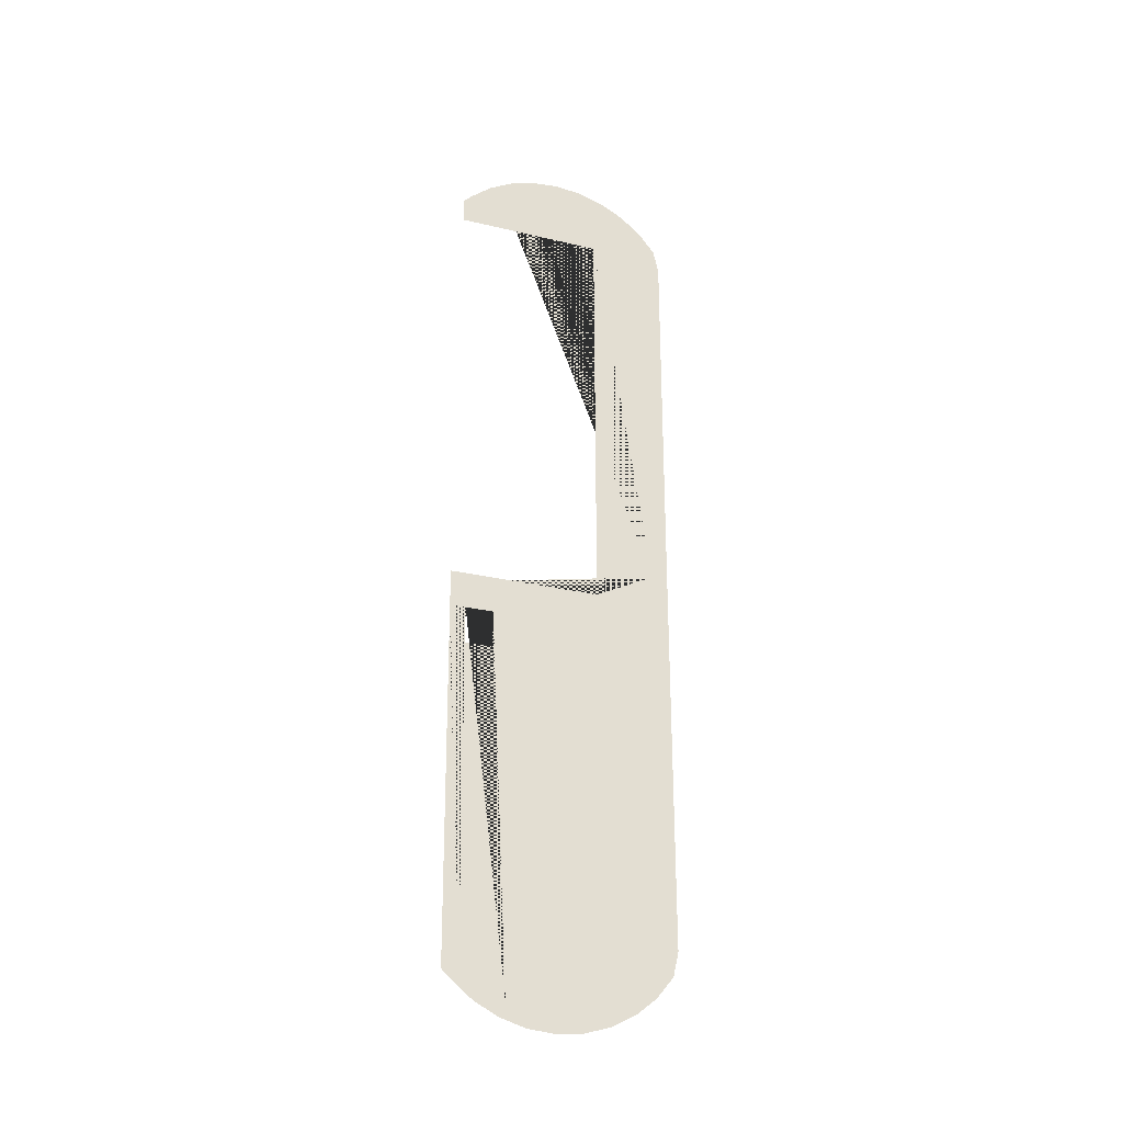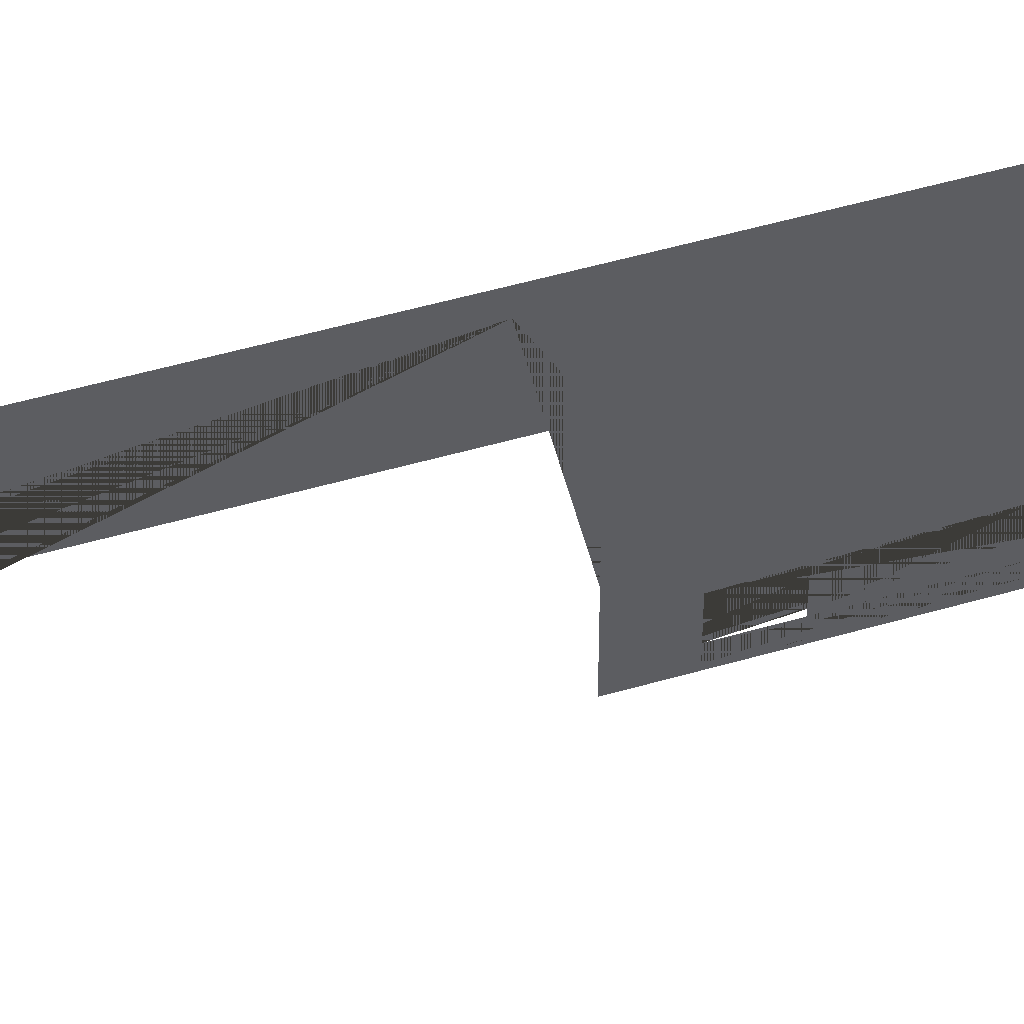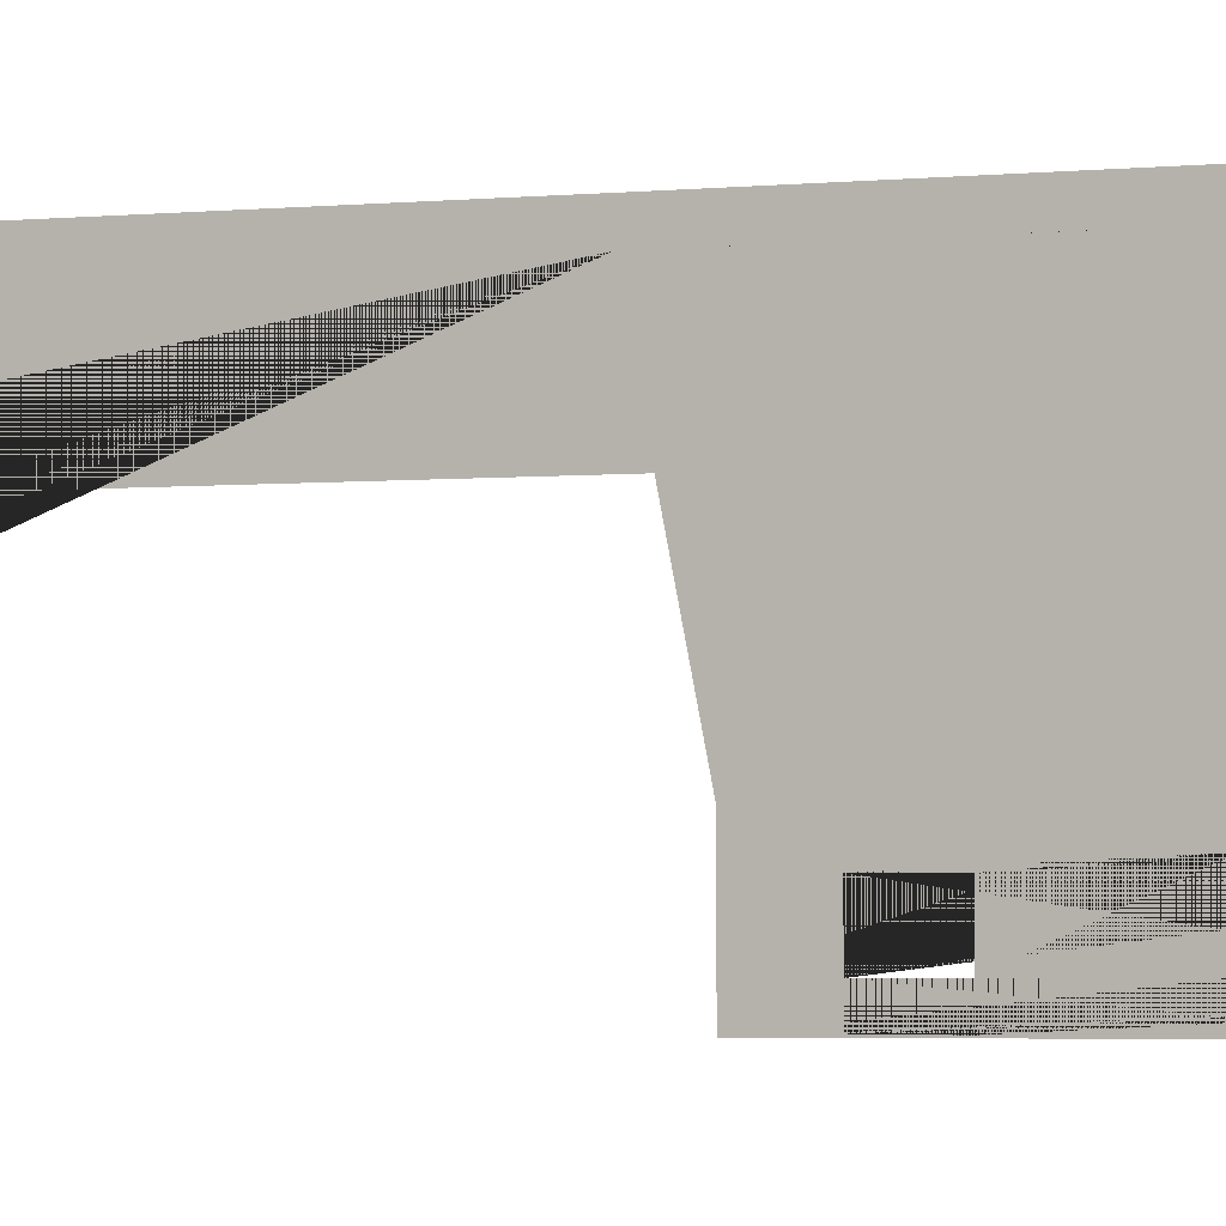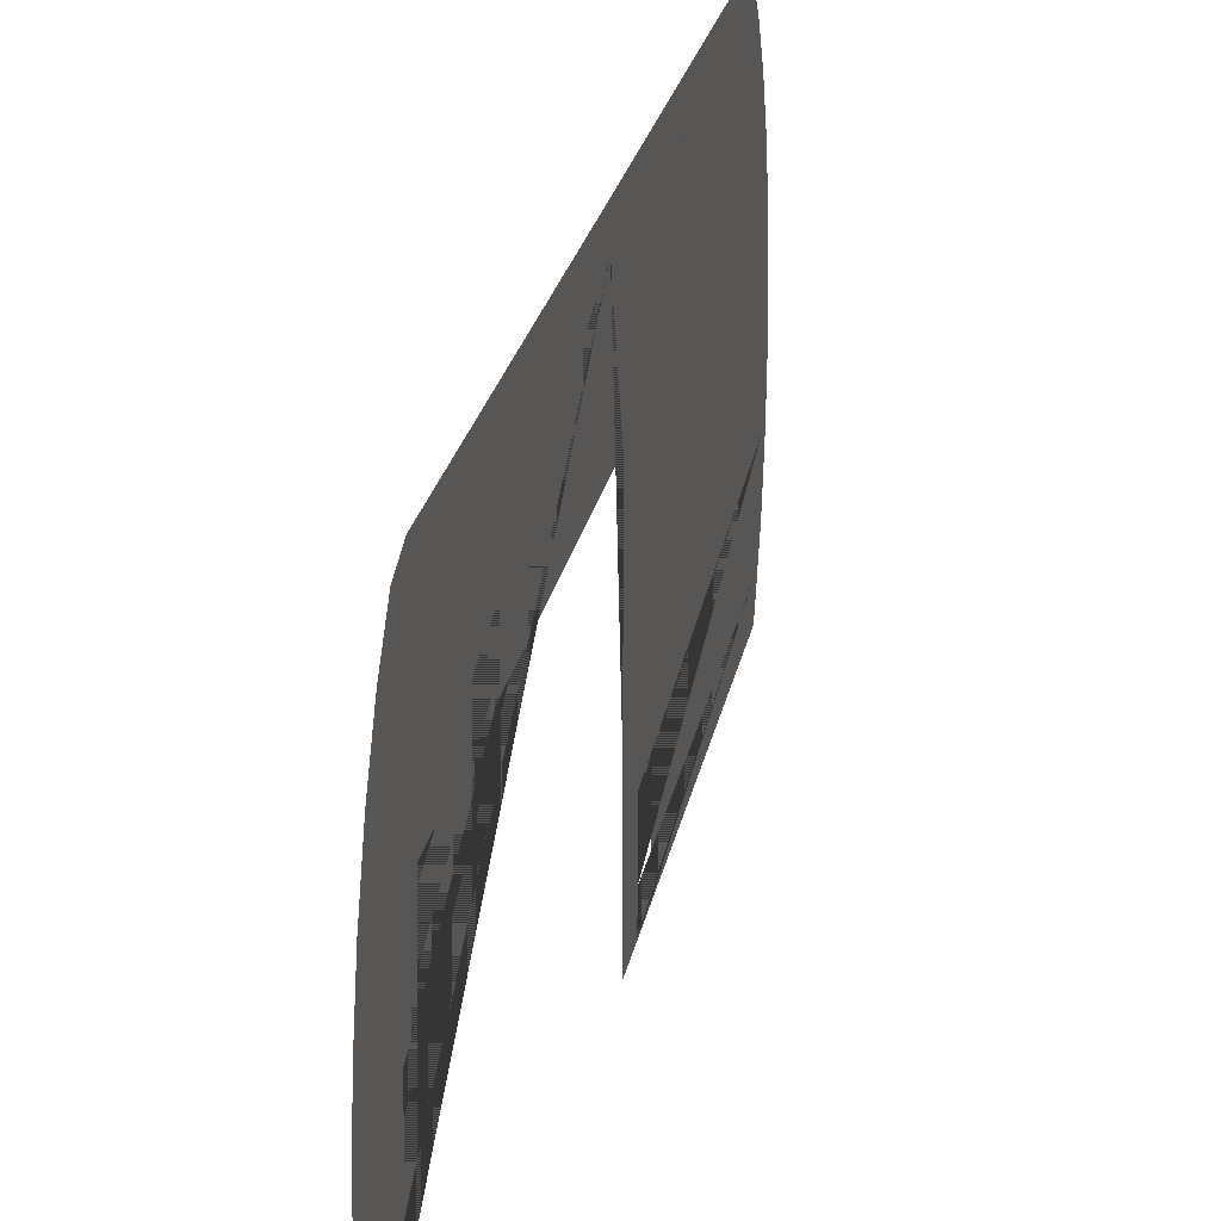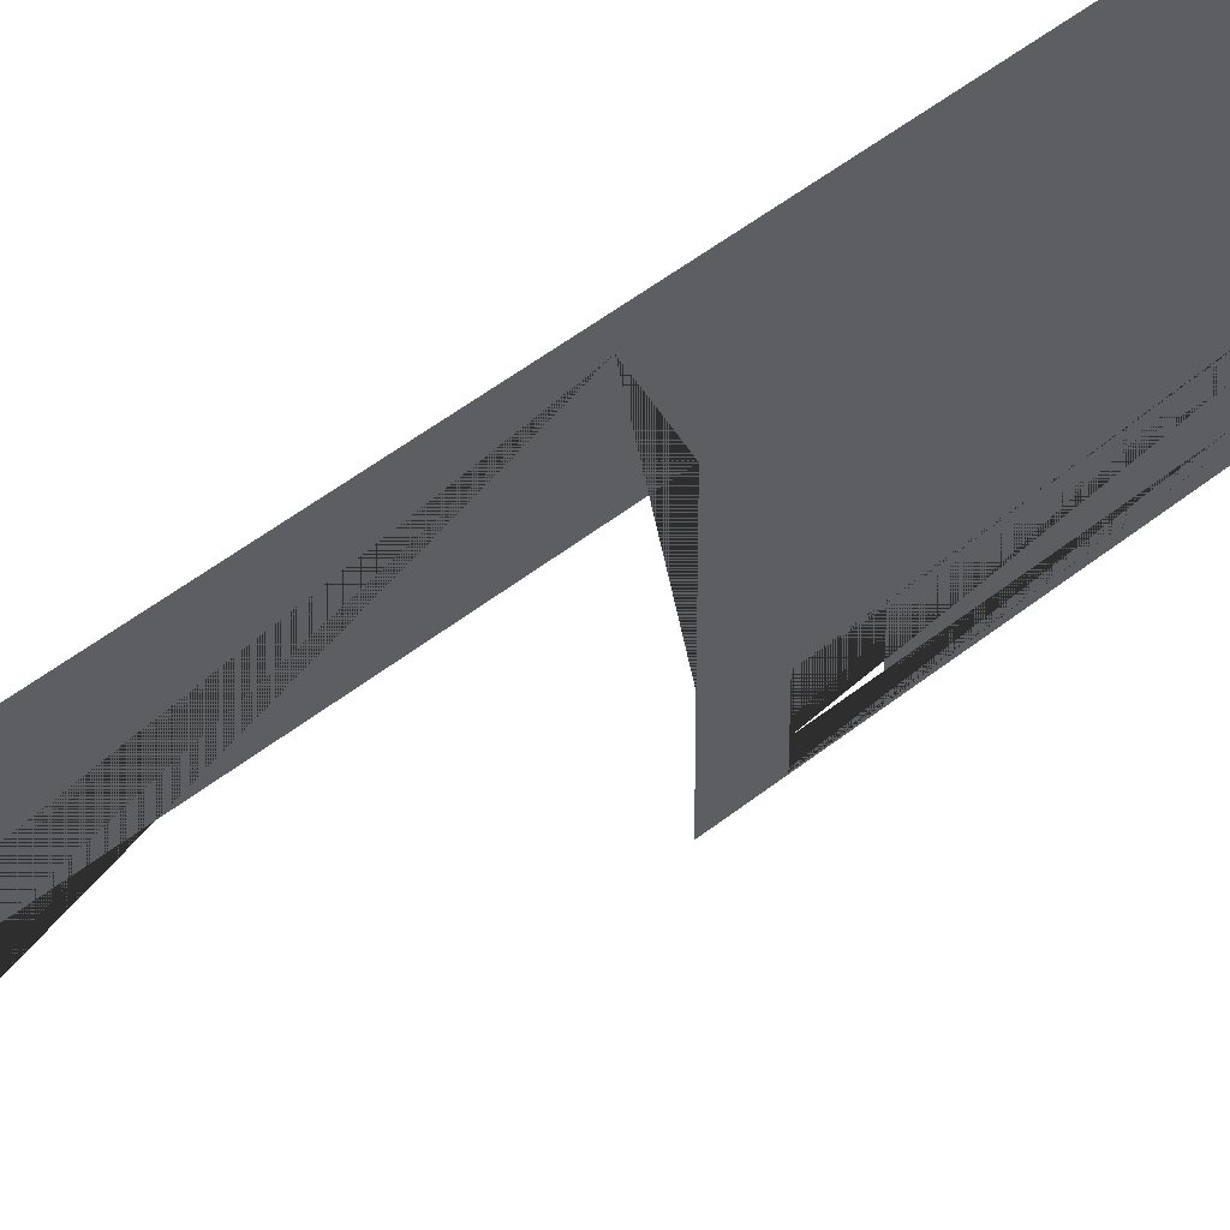
<metadata>
{"format":"obj","ext":"obj","renderer":"f3d","projection":"perspective","resolution":1024,"background":"white","views":[{"elev":-27.8,"azim":70.0,"up":"+Z"},{"elev":52.2,"azim":72.8,"up":"+Y"},{"elev":-2.3,"azim":114.8,"up":"+Y"},{"elev":14.3,"azim":6.5,"up":"+Y"},{"elev":46.4,"azim":47.3,"up":"+Y"}]}
</metadata>
<code>
g default
v 20.18 10.89 17.23
v 20.18 10.89 18.48
v 20.18 10.63 19.62
v 20.18 9.824 20.63
v 20.18 8.818 21.45
v 20.18 7.671 22.07
v 20.18 6.426 22.45
v 20.18 5.132 22.57
v 20.18 3.837 22.45
v 20.18 2.592 22.07
v 20.18 1.445 21.45
v 20.18 0.4396 20.63
v 20.18 0.02695 20.24
v 20.18 10.87 2e-06
v 20.18 10.89 -17.23
v 20.18 10.89 -18.48
v 20.18 10.63 -19.62
v 20.18 9.824 -20.63
v 20.18 8.818 -21.45
v 20.18 7.671 -22.07
v 20.18 6.426 -22.45
v 20.18 5.132 -22.57
v 20.18 3.837 -22.45
v 20.18 2.592 -22.07
v 20.18 1.445 -21.45
v 20.18 0.4396 -20.63
v 20.18 0.02695 -20.24
v 20.18 10.12 17.23
v 20.18 10.11 2e-06
v 20.18 10.13 18.39
v 20.18 9.924 19.29
v 20.18 9.279 20.09
v 20.18 8.393 20.82
v 20.18 7.378 21.36
v 20.18 6.277 21.7
v 20.18 5.132 21.81
v 20.18 3.986 21.7
v 20.18 2.885 21.36
v 20.18 1.87 20.82
v 20.18 0.941 20.06
v 20.18 0.7861 19.91
v 20.18 10.12 -17.23
v 20.18 10.13 -18.39
v 20.18 9.924 -19.29
v 20.18 9.279 -20.09
v 20.18 8.393 -20.82
v 20.18 7.378 -21.36
v 20.18 6.277 -21.7
v 20.18 5.132 -21.81
v 20.18 3.986 -21.7
v 20.18 2.885 -21.36
v 20.18 1.87 -20.82
v 20.18 0.941 -20.06
v 20.18 0.7861 -19.91
v 20.18 7.203 -1.466
v 20.18 7.203 18.99
v 20.18 2.885 18.99
v 20.18 0.7808 18.99
v 20.18 0.01975 18.99
v 20.18 2.885 -1.466
v 20.18 0.6804 -1.466
v 20.18 -0.08066 -1.466
v 20.18 -0.01989 -5.038
v 20.18 2.031 -3.237
v 20.18 -0.01989 -3.237
v 20.18 0.6905 -3.237
v 20.18 2.031 -5.038
v 20.18 0.7008 -5.038
g pasted__pasted__MeshpolySurface561group group1
f 28 29 14 1
f 30 28 1 2
f 31 30 2 3
f 32 31 3 4
f 33 32 4 5
f 34 33 5 6
f 35 34 6 7
f 36 35 7 8
f 37 36 8 9
f 38 37 9 10
f 39 38 10 11
f 40 39 11 12
f 41 40 12 13
f 29 42 15 14
f 42 43 16 15
f 43 44 17 16
f 44 45 18 17
f 45 46 19 18
f 46 47 20 19
f 47 48 21 20
f 48 49 22 21
f 49 50 23 22
f 50 51 24 23
f 51 52 25 24
f 52 53 26 25
f 53 54 27 26
f 54 68 63 65 66 61 62 27
f 51 60 61 66 64 67 68 54 53 52
f 29 28 30 31 32 33 34 35 36 37 38 57 56 55 60 51 50 49 48 47 46 45 44 43 42
f 58 57 38 39 40 41
f 59 58 41 13

</code>
